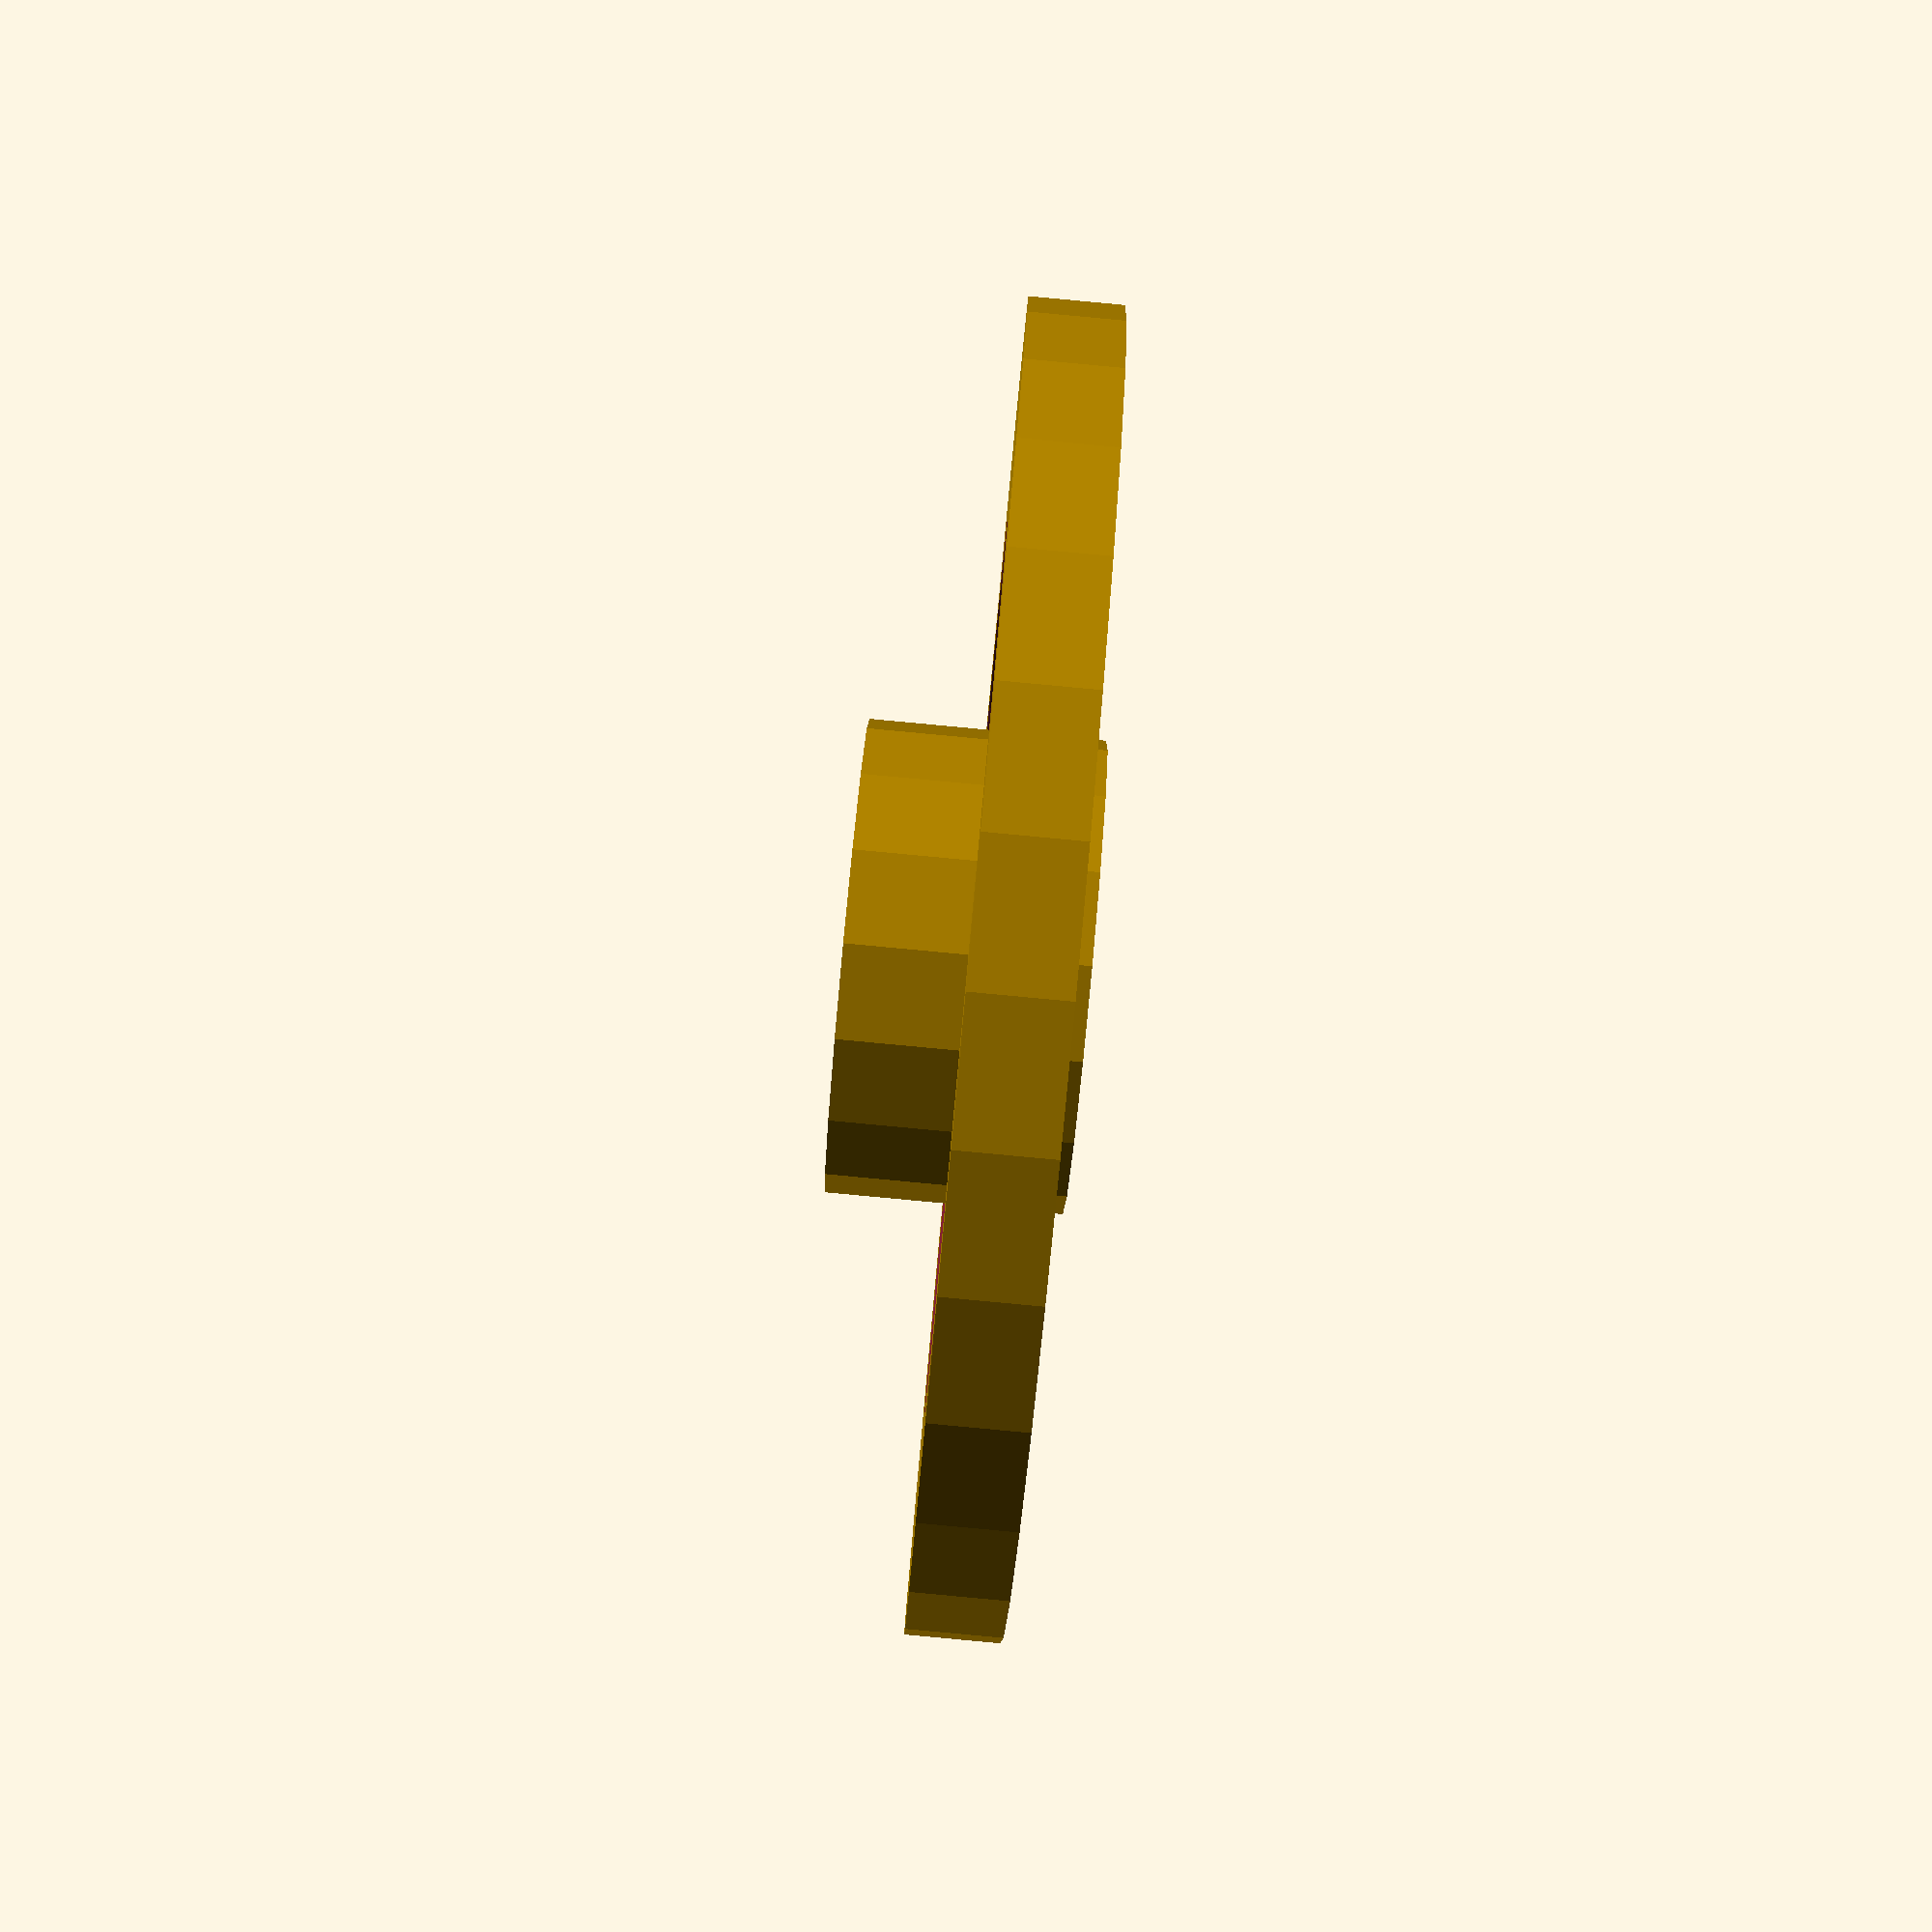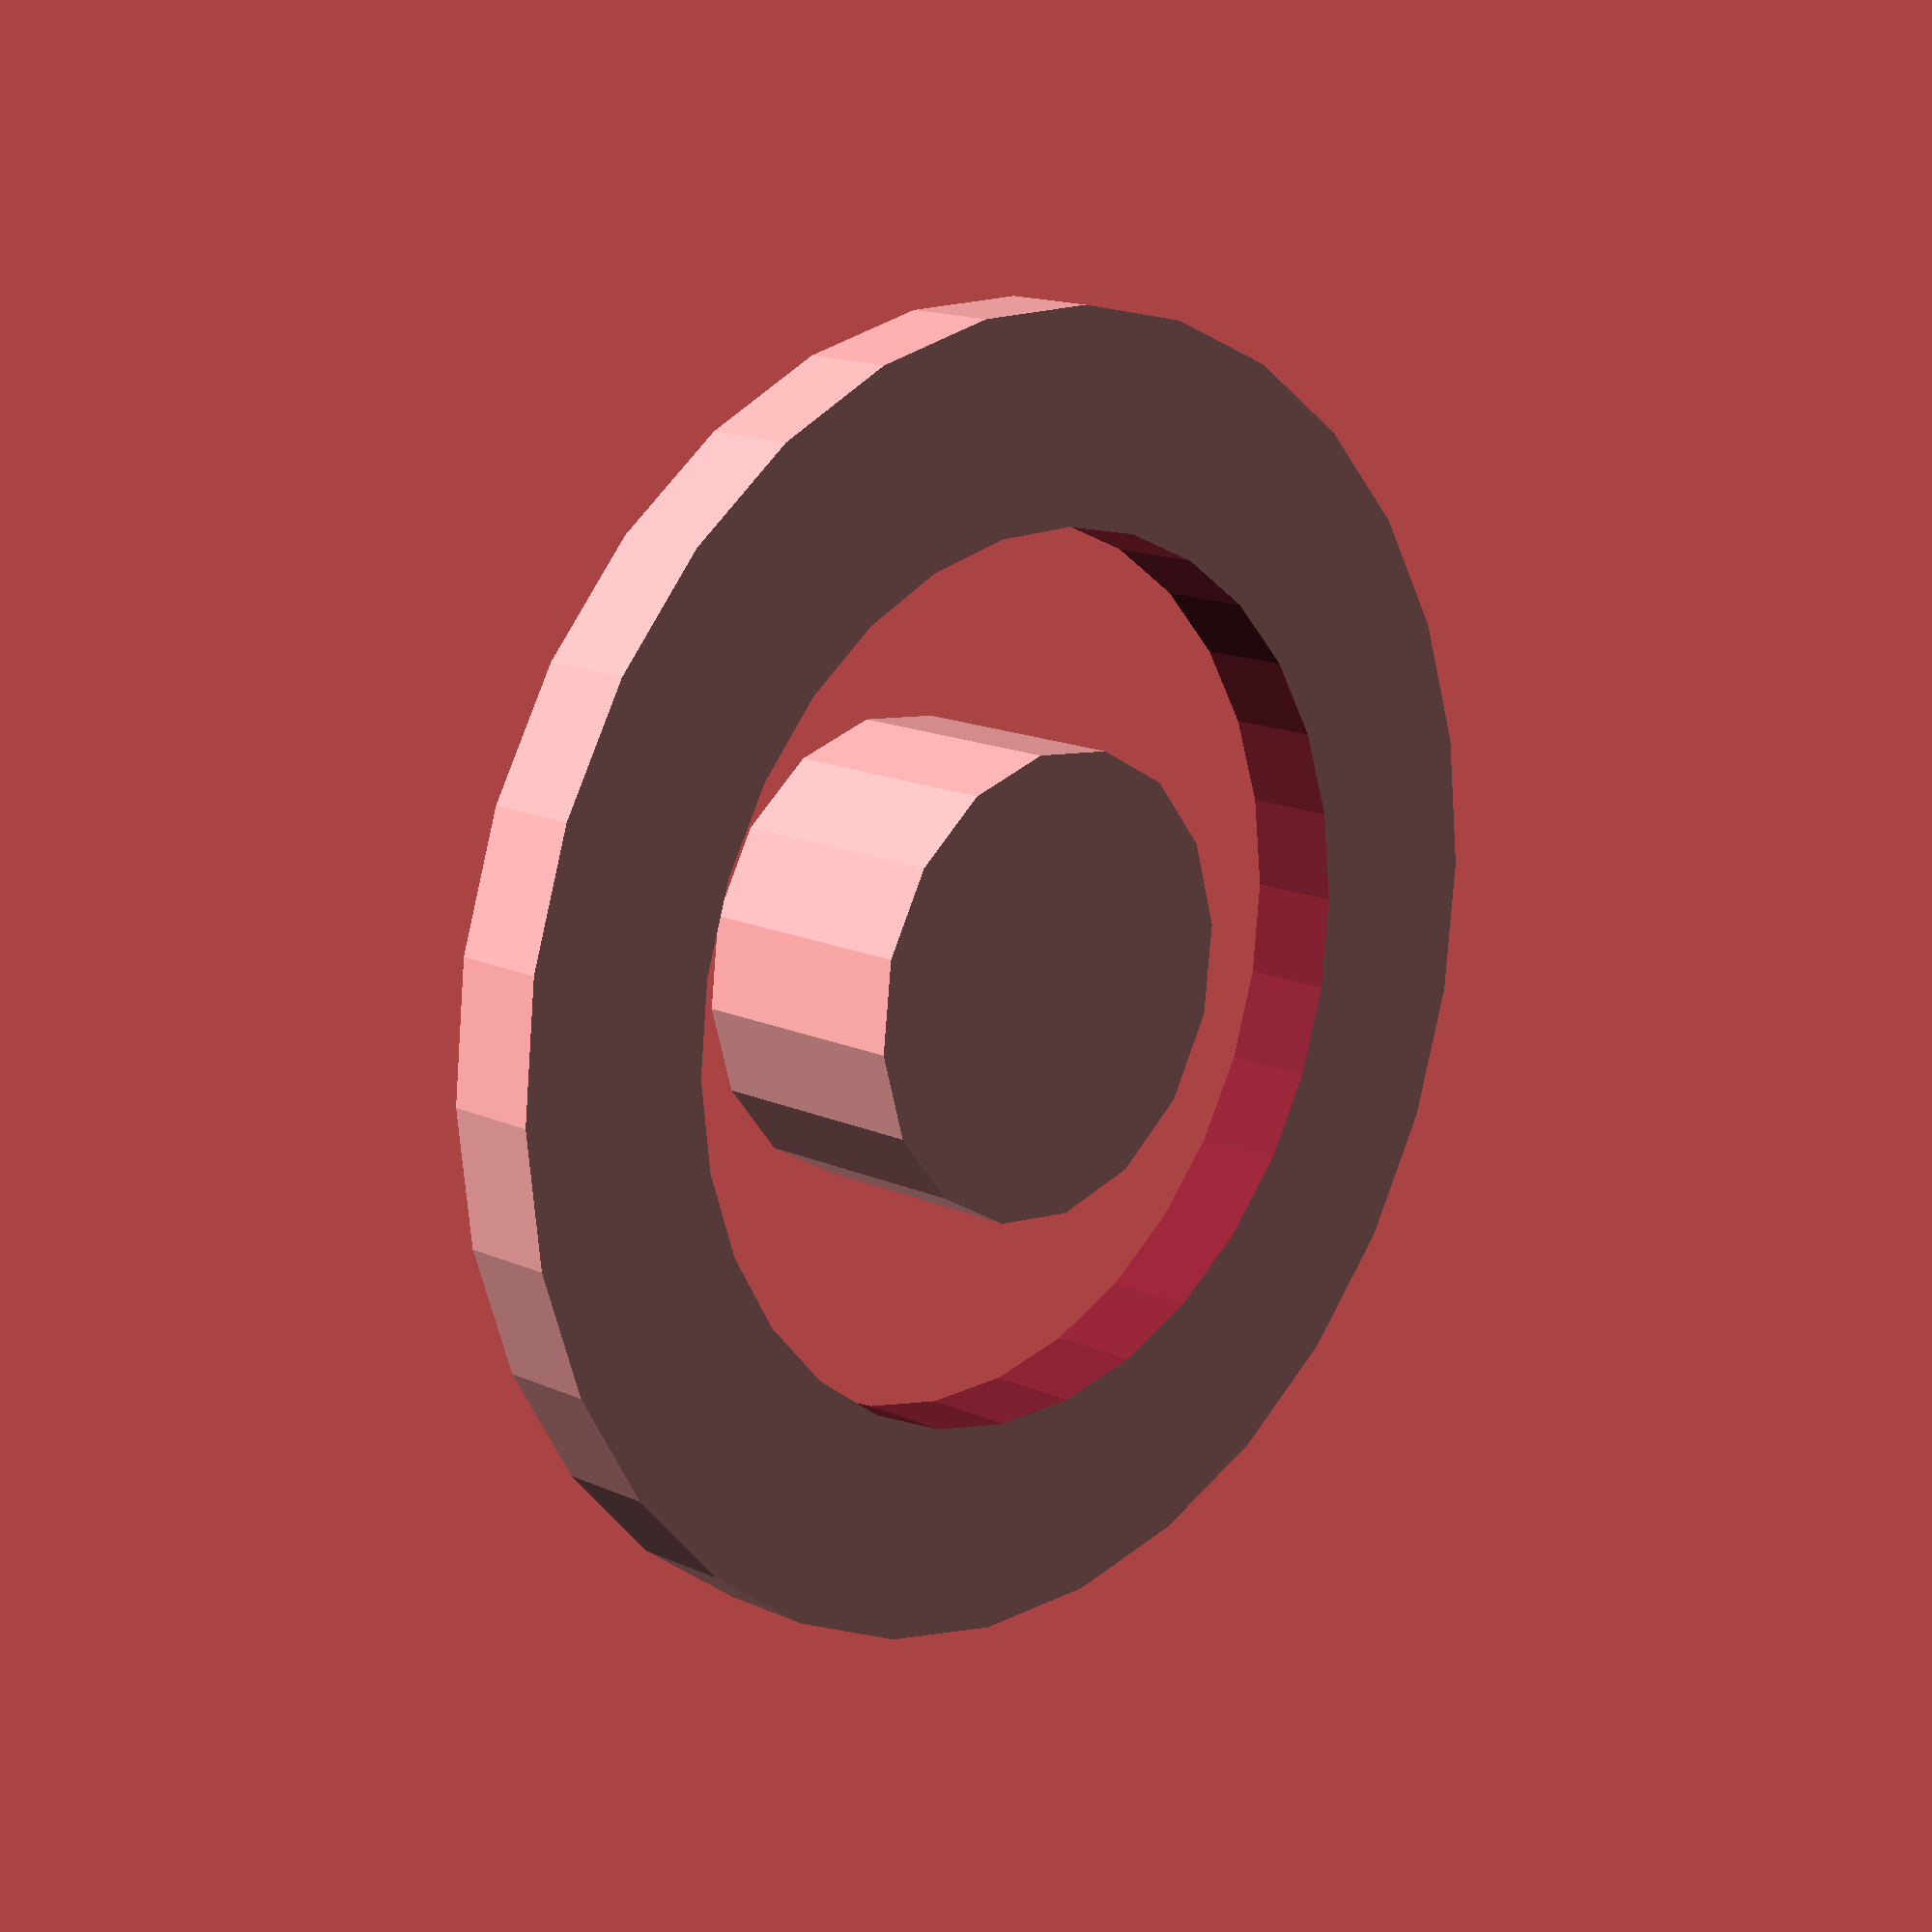
<openscad>
module gear_module(N=12, m=2, pressure_angle=20, addendum=2, dedendum=2.5, clearance=0.5, hub_diameter=10, hub_length=5){
    pitch_diameter = m * N;
    outside_diameter = pitch_diameter + 2 * addendum;
    root_diameter = pitch_diameter - 2 * dedendum;

    // Approximated gear -  more accurate gear generation requires a more complex algorithm.
    difference(){
        cylinder(h=m, d=outside_diameter);
        translate([0,0,-m/2])cylinder(h=m*2, d=root_diameter);
    }

    // Hub
    translate([0,0,-hub_length/2])cylinder(h=hub_length, d=hub_diameter);
}

gear_module();
</openscad>
<views>
elev=88.3 azim=161.8 roll=264.7 proj=p view=wireframe
elev=344.8 azim=287.8 roll=313.8 proj=p view=solid
</views>
